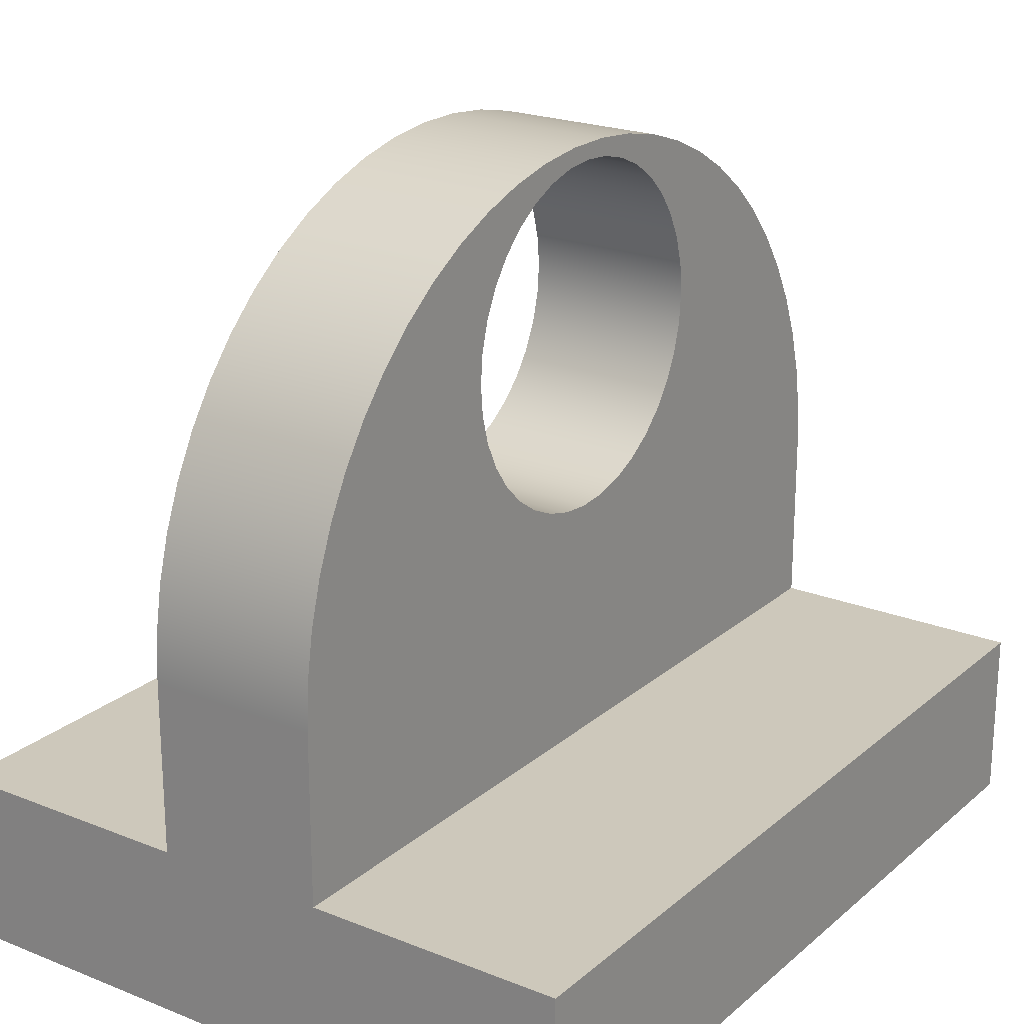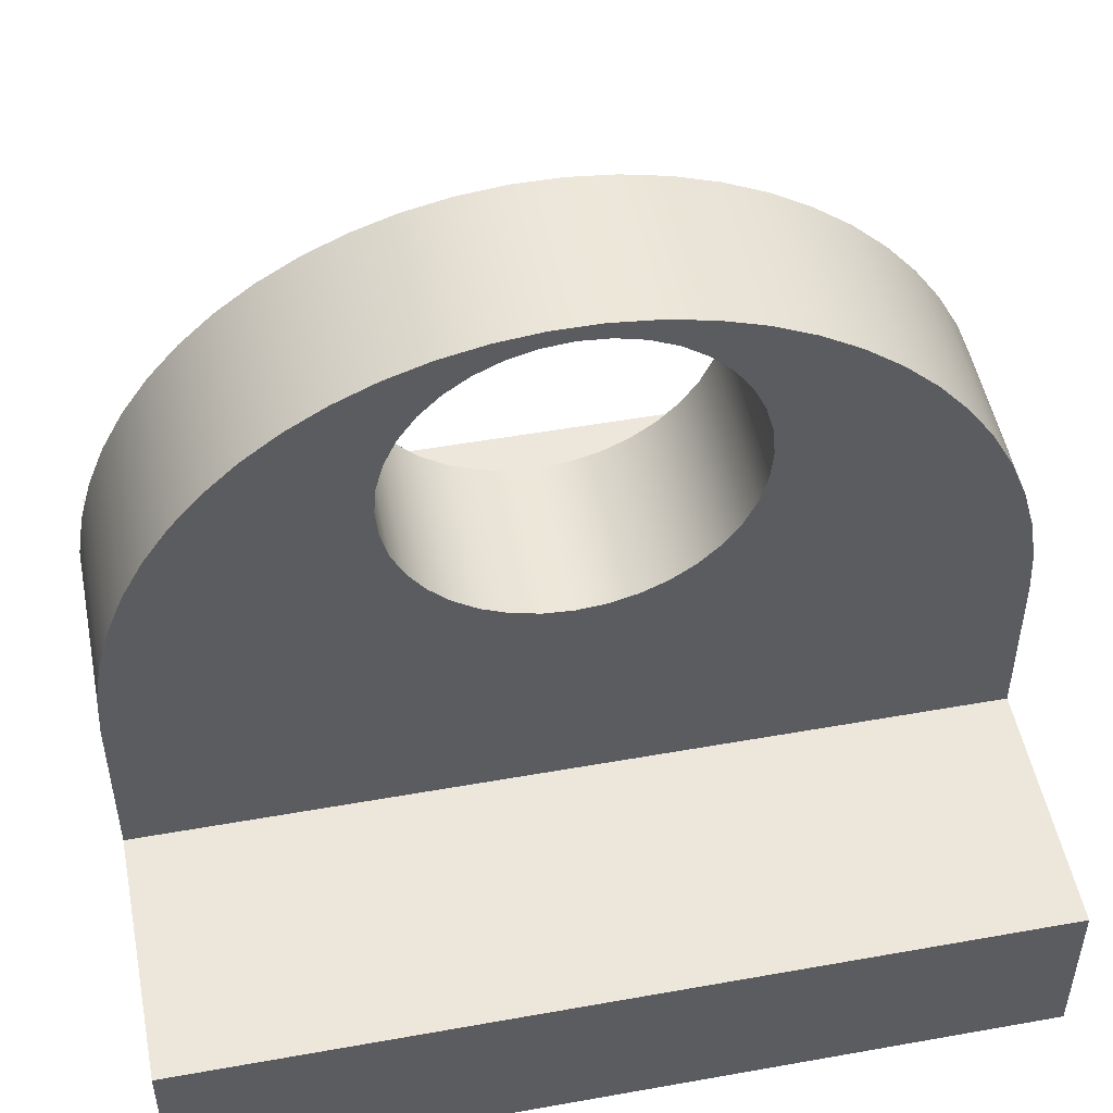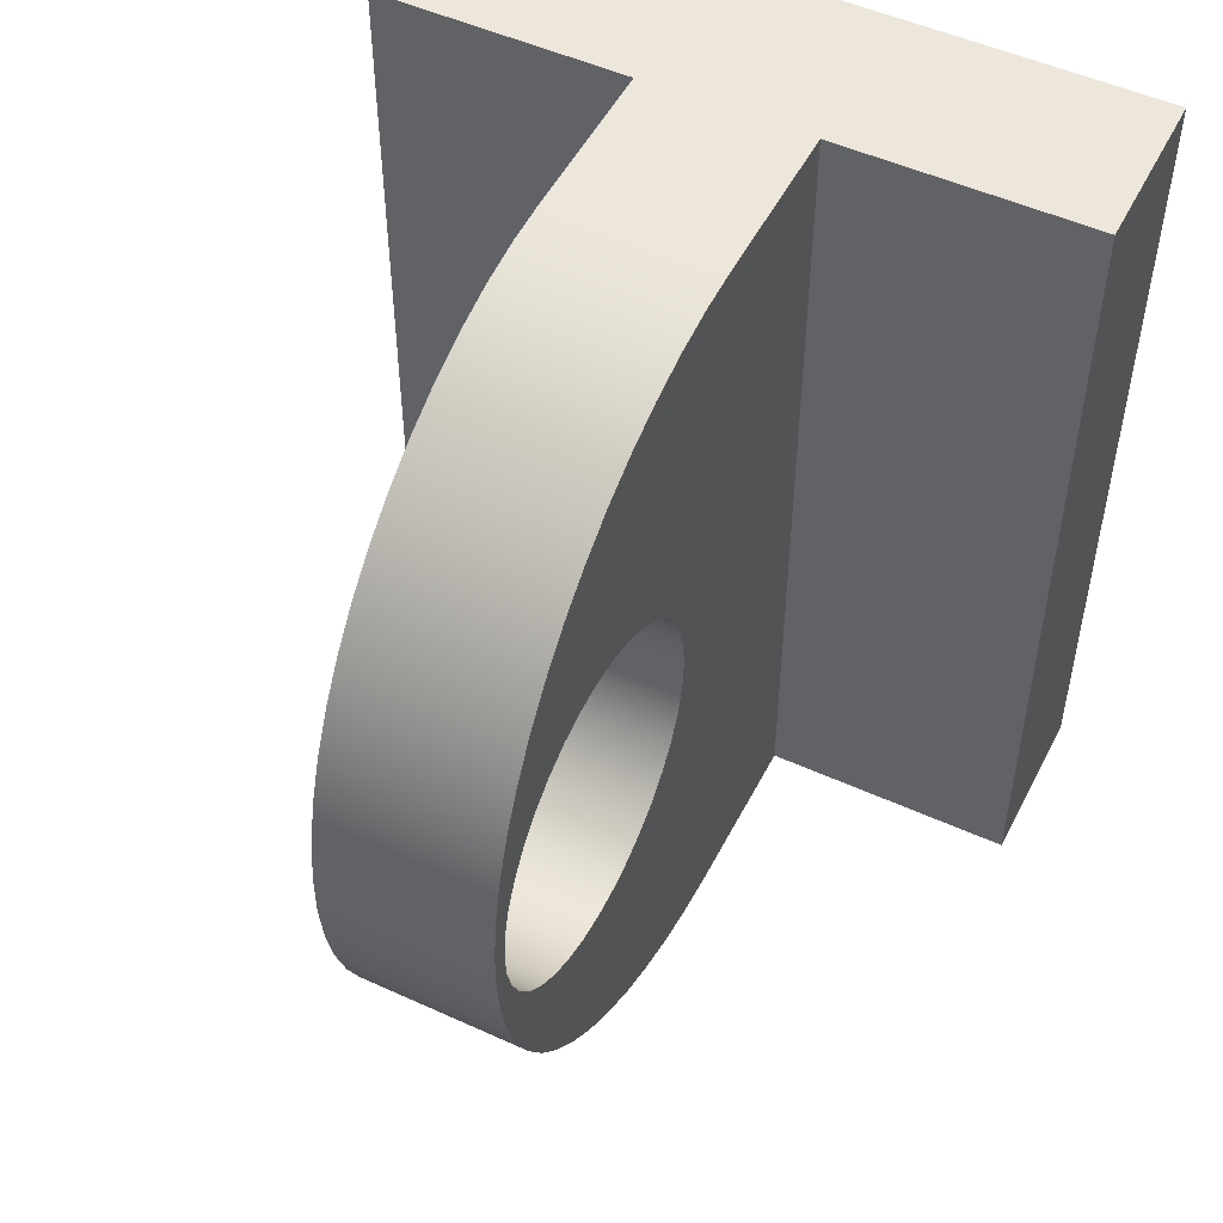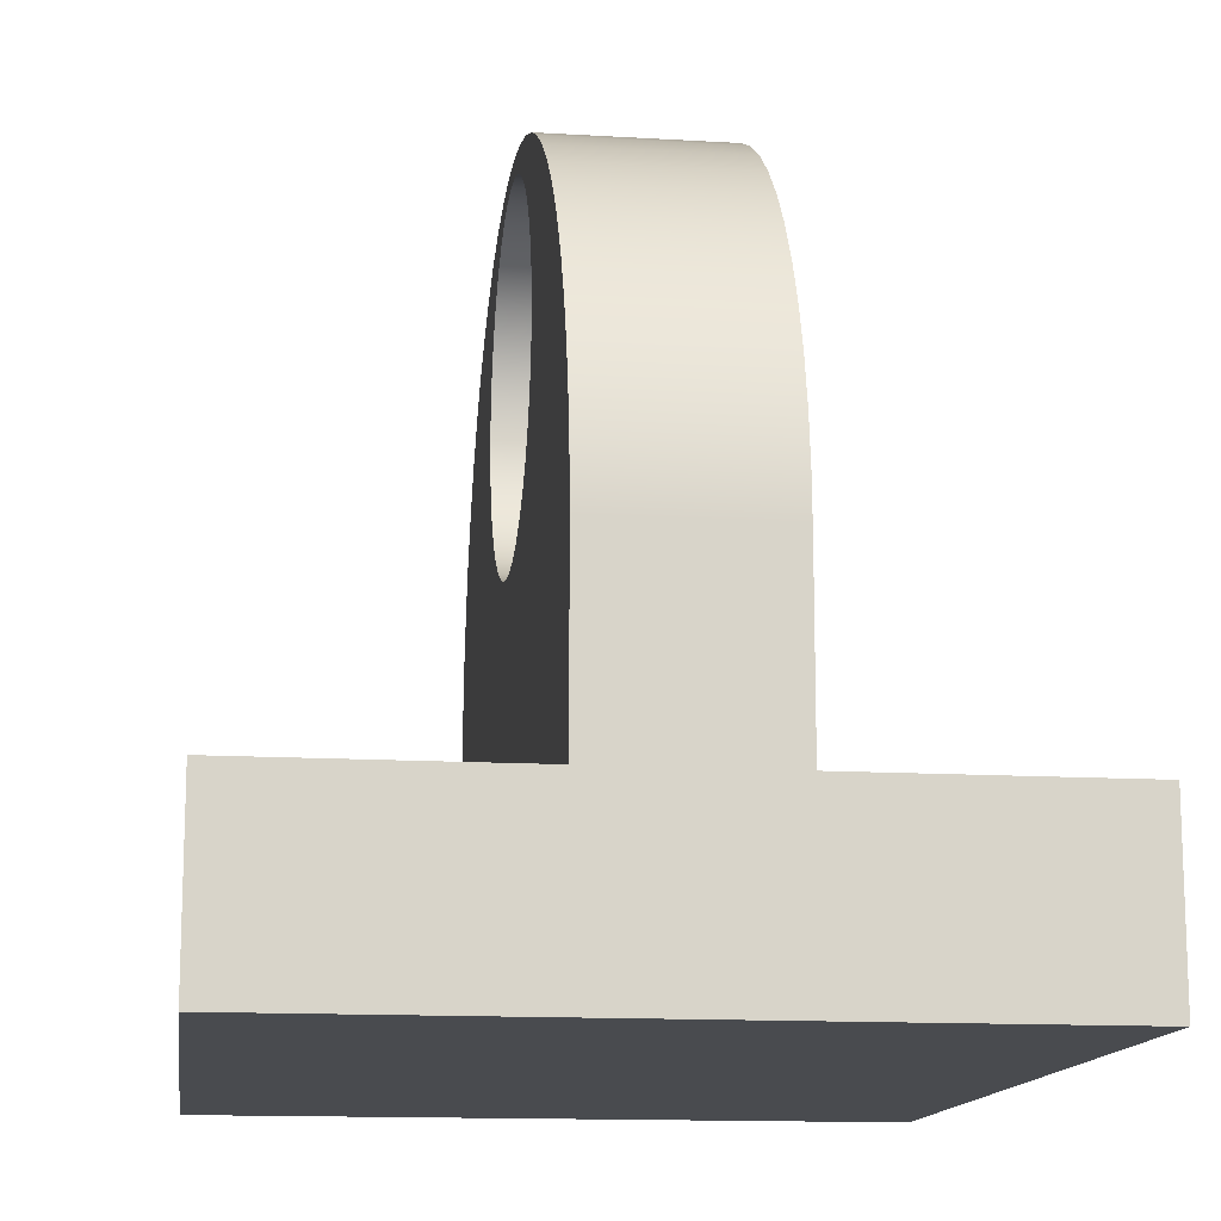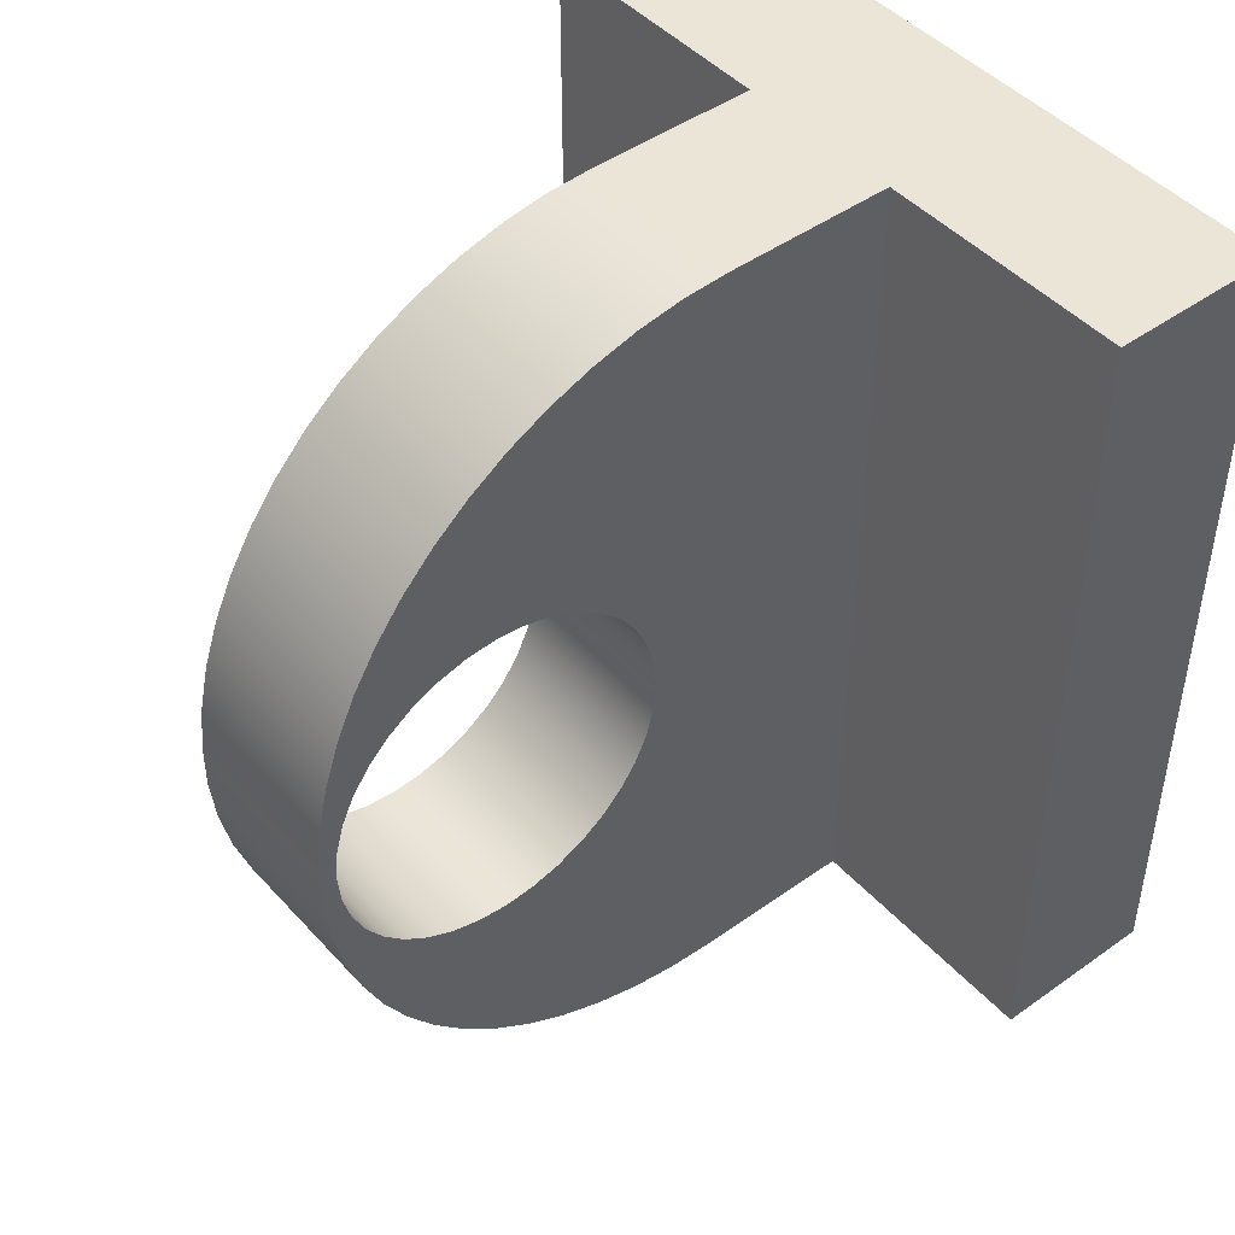
<metadata>
{"format":"obj","ext":"obj","renderer":"f3d","projection":"perspective","resolution":1024,"background":"white","views":[{"elev":21.9,"azim":34.9,"up":"+Y"},{"elev":50.4,"azim":-101.1,"up":"+Y"},{"elev":50.8,"azim":-153.5,"up":"+Z"},{"elev":-13.7,"azim":172.4,"up":"+Y"},{"elev":45.9,"azim":-129.3,"up":"+Z"}]}
</metadata>
<code>
v 0.3175 2.162 2.223
v 0.3175 2.272 2.213
v 0.3175 2.379 2.184
v 0.3175 2.479 2.137
v 0.3175 2.57 2.074
v 0.3175 2.648 1.996
v 0.3175 2.711 1.905
v 0.3175 2.758 1.805
v 0.3175 2.787 1.698
v 0.3175 2.797 1.587
v 0.3175 2.787 1.477
v 0.3175 2.758 1.37
v 0.3175 2.711 1.27
v 0.3175 2.648 1.179
v 0.3175 2.57 1.101
v 0.3175 2.479 1.038
v 0.3175 2.379 0.9908
v 0.3175 2.272 0.9621
v 0.3175 2.162 0.9525
v 0.3175 2.051 0.9621
v 0.3175 1.944 0.9908
v 0.3175 1.844 1.038
v 0.3175 1.753 1.101
v 0.3175 1.675 1.179
v 0.3175 1.612 1.27
v 0.3175 1.565 1.37
v 0.3175 1.536 1.477
v 0.3175 1.527 1.587
v 0.3175 1.536 1.698
v 0.3175 1.565 1.805
v 0.3175 1.612 1.905
v 0.3175 1.675 1.996
v 0.3175 1.753 2.074
v 0.3175 1.844 2.137
v 0.3175 1.944 2.184
v 0.3175 2.051 2.213
v 0.3175 1.27 0
v 0.3175 1.442 0.009306
v 0.3175 1.611 0.03711
v 0.3175 1.777 0.0831
v 0.3175 1.937 0.1467
v 0.3175 2.088 0.2272
v 0.3175 2.231 0.3237
v 0.3175 2.362 0.435
v 0.3175 2.48 0.5598
v 0.3175 2.584 0.6966
v 0.3175 2.673 0.8439
v 0.3175 2.745 0.9999
v 0.3175 2.8 1.163
v 0.3175 2.837 1.331
v 0.3175 2.855 1.502
v 0.3175 2.855 1.673
v 0.3175 2.837 1.844
v 0.3175 2.8 2.012
v 0.3175 2.745 2.175
v 0.3175 2.673 2.331
v 0.3175 2.584 2.478
v 0.3175 2.48 2.615
v 0.3175 2.362 2.74
v 0.3175 2.231 2.851
v 0.3175 2.088 2.948
v 0.3175 1.937 3.028
v 0.3175 1.777 3.092
v 0.3175 1.611 3.138
v 0.3175 1.442 3.166
v 0.3175 1.27 3.175
v 0.3175 0.635 3.175
v 0.3175 0.635 0
v -0.3175 1.27 3.175
v 0.3175 1.27 3.175
v 0.3175 1.442 3.166
v 0.3175 1.611 3.138
v 0.3175 1.777 3.092
v 0.3175 1.937 3.028
v 0.3175 2.088 2.948
v 0.3175 2.231 2.851
v 0.3175 2.362 2.74
v 0.3175 2.48 2.615
v 0.3175 2.584 2.478
v 0.3175 2.673 2.331
v 0.3175 2.745 2.175
v 0.3175 2.8 2.012
v 0.3175 2.837 1.844
v 0.3175 2.855 1.673
v 0.3175 2.855 1.502
v 0.3175 2.837 1.331
v 0.3175 2.8 1.163
v 0.3175 2.745 0.9999
v 0.3175 2.673 0.8439
v 0.3175 2.584 0.6966
v 0.3175 2.48 0.5598
v 0.3175 2.362 0.435
v 0.3175 2.231 0.3237
v 0.3175 2.088 0.2272
v 0.3175 1.937 0.1467
v 0.3175 1.777 0.0831
v 0.3175 1.611 0.03711
v 0.3175 1.442 0.009306
v 0.3175 1.27 0
v -0.3175 1.27 0
v -0.3175 1.442 0.009306
v -0.3175 1.611 0.03711
v -0.3175 1.777 0.0831
v -0.3175 1.937 0.1467
v -0.3175 2.088 0.2272
v -0.3175 2.231 0.3237
v -0.3175 2.362 0.435
v -0.3175 2.48 0.5598
v -0.3175 2.584 0.6966
v -0.3175 2.673 0.8439
v -0.3175 2.745 0.9999
v -0.3175 2.8 1.163
v -0.3175 2.837 1.331
v -0.3175 2.855 1.502
v -0.3175 2.855 1.673
v -0.3175 2.837 1.844
v -0.3175 2.8 2.012
v -0.3175 2.745 2.175
v -0.3175 2.673 2.331
v -0.3175 2.584 2.478
v -0.3175 2.48 2.615
v -0.3175 2.362 2.74
v -0.3175 2.231 2.851
v -0.3175 2.088 2.948
v -0.3175 1.937 3.028
v -0.3175 1.777 3.092
v -0.3175 1.611 3.138
v -0.3175 1.442 3.166
v -1.27 0.635 3.175
v -1.27 0.635 0
v -1.27 0 0
v -1.27 0 3.175
v 0.3175 0.635 0
v 1.27 0.635 0
v 1.27 0 0
v -1.27 0 0
v -1.27 0.635 0
v -0.3175 0.635 0
v -0.3175 1.27 0
v 0.3175 1.27 0
v -0.3175 0.635 3.175
v -0.3175 0.635 0
v -1.27 0.635 0
v -1.27 0.635 3.175
v -0.3175 2.162 2.223
v -0.3175 2.051 2.213
v -0.3175 1.944 2.184
v -0.3175 1.844 2.137
v -0.3175 1.753 2.074
v -0.3175 1.675 1.996
v -0.3175 1.612 1.905
v -0.3175 1.565 1.805
v -0.3175 1.536 1.698
v -0.3175 1.527 1.587
v -0.3175 1.536 1.477
v -0.3175 1.565 1.37
v -0.3175 1.612 1.27
v -0.3175 1.675 1.179
v -0.3175 1.753 1.101
v -0.3175 1.844 1.038
v -0.3175 1.944 0.9908
v -0.3175 2.051 0.9621
v -0.3175 2.162 0.9525
v -0.3175 2.272 0.9621
v -0.3175 2.379 0.9908
v -0.3175 2.479 1.038
v -0.3175 2.57 1.101
v -0.3175 2.648 1.179
v -0.3175 2.711 1.27
v -0.3175 2.758 1.37
v -0.3175 2.787 1.477
v -0.3175 2.797 1.587
v -0.3175 2.787 1.698
v -0.3175 2.758 1.805
v -0.3175 2.711 1.905
v -0.3175 2.648 1.996
v -0.3175 2.57 2.074
v -0.3175 2.479 2.137
v -0.3175 2.379 2.184
v -0.3175 2.272 2.213
v -0.3175 1.27 3.175
v -0.3175 1.442 3.166
v -0.3175 1.611 3.138
v -0.3175 1.777 3.092
v -0.3175 1.937 3.028
v -0.3175 2.088 2.948
v -0.3175 2.231 2.851
v -0.3175 2.362 2.74
v -0.3175 2.48 2.615
v -0.3175 2.584 2.478
v -0.3175 2.673 2.331
v -0.3175 2.745 2.175
v -0.3175 2.8 2.012
v -0.3175 2.837 1.844
v -0.3175 2.855 1.673
v -0.3175 2.855 1.502
v -0.3175 2.837 1.331
v -0.3175 2.8 1.163
v -0.3175 2.745 0.9999
v -0.3175 2.673 0.8439
v -0.3175 2.584 0.6966
v -0.3175 2.48 0.5598
v -0.3175 2.362 0.435
v -0.3175 2.231 0.3237
v -0.3175 2.088 0.2272
v -0.3175 1.937 0.1467
v -0.3175 1.777 0.0831
v -0.3175 1.611 0.03711
v -0.3175 1.442 0.009306
v -0.3175 1.27 0
v -0.3175 0.635 0
v -0.3175 0.635 3.175
v 1.27 0.635 0
v 1.27 0.635 3.175
v 1.27 0 3.175
v 1.27 0 0
v -1.27 0 3.175
v 1.27 0 3.175
v 1.27 0.635 3.175
v 0.3175 0.635 3.175
v 0.3175 1.27 3.175
v -0.3175 1.27 3.175
v -0.3175 0.635 3.175
v -1.27 0.635 3.175
v -1.27 0 0
v 1.27 0 0
v 1.27 0 3.175
v -1.27 0 3.175
v 0.3175 0.635 0
v 0.3175 0.635 3.175
v 1.27 0.635 3.175
v 1.27 0.635 0
v -0.3175 2.162 2.223
v -0.3175 2.272 2.213
v -0.3175 2.379 2.184
v -0.3175 2.479 2.137
v -0.3175 2.57 2.074
v -0.3175 2.648 1.996
v -0.3175 2.711 1.905
v -0.3175 2.758 1.805
v -0.3175 2.787 1.698
v -0.3175 2.797 1.587
v -0.3175 2.787 1.477
v -0.3175 2.758 1.37
v -0.3175 2.711 1.27
v -0.3175 2.648 1.179
v -0.3175 2.57 1.101
v -0.3175 2.479 1.038
v -0.3175 2.379 0.9908
v -0.3175 2.272 0.9621
v -0.3175 2.162 0.9525
v -0.3175 2.051 0.9621
v -0.3175 1.944 0.9908
v -0.3175 1.844 1.038
v -0.3175 1.753 1.101
v -0.3175 1.675 1.179
v -0.3175 1.612 1.27
v -0.3175 1.565 1.37
v -0.3175 1.536 1.477
v -0.3175 1.527 1.587
v -0.3175 1.536 1.698
v -0.3175 1.565 1.805
v -0.3175 1.612 1.905
v -0.3175 1.675 1.996
v -0.3175 1.753 2.074
v -0.3175 1.844 2.137
v -0.3175 1.944 2.184
v -0.3175 2.051 2.213
v 0.3175 2.162 2.223
v 0.3175 2.051 2.213
v 0.3175 1.944 2.184
v 0.3175 1.844 2.137
v 0.3175 1.753 2.074
v 0.3175 1.675 1.996
v 0.3175 1.612 1.905
v 0.3175 1.565 1.805
v 0.3175 1.536 1.698
v 0.3175 1.527 1.587
v 0.3175 1.536 1.477
v 0.3175 1.565 1.37
v 0.3175 1.612 1.27
v 0.3175 1.675 1.179
v 0.3175 1.753 1.101
v 0.3175 1.844 1.038
v 0.3175 1.944 0.9908
v 0.3175 2.051 0.9621
v 0.3175 2.162 0.9525
v 0.3175 2.272 0.9621
v 0.3175 2.379 0.9908
v 0.3175 2.479 1.038
v 0.3175 2.57 1.101
v 0.3175 2.648 1.179
v 0.3175 2.711 1.27
v 0.3175 2.758 1.37
v 0.3175 2.787 1.477
v 0.3175 2.797 1.587
v 0.3175 2.787 1.698
v 0.3175 2.758 1.805
v 0.3175 2.711 1.905
v 0.3175 2.648 1.996
v 0.3175 2.57 2.074
v 0.3175 2.479 2.137
v 0.3175 2.379 2.184
v 0.3175 2.272 2.213
v 0.3175 2.162 2.223
v -0.3175 2.162 2.223
f 2 59 1
f 1 59 60
f 1 60 36
f 36 60 61
f 36 61 35
f 35 61 62
f 35 62 34
f 34 62 63
f 34 63 33
f 33 63 64
f 33 64 65
f 59 2 58
f 58 2 3
f 58 3 57
f 57 3 4
f 57 4 56
f 56 4 5
f 56 5 55
f 55 5 6
f 55 6 54
f 54 6 7
f 54 7 8
f 54 8 53
f 53 8 9
f 53 9 52
f 52 9 10
f 52 10 51
f 51 10 11
f 51 11 50
f 50 11 12
f 50 12 49
f 49 12 13
f 49 13 14
f 49 14 48
f 48 14 15
f 48 15 47
f 47 15 16
f 47 16 46
f 46 16 17
f 46 17 45
f 45 17 18
f 45 18 44
f 44 18 19
f 44 19 43
f 43 19 20
f 43 20 42
f 42 20 21
f 42 21 41
f 41 21 22
f 41 22 40
f 40 22 23
f 40 23 39
f 39 23 38
f 38 23 24
f 38 24 37
f 37 24 25
f 37 25 26
f 37 26 68
f 68 26 27
f 68 27 28
f 68 28 67
f 67 28 29
f 67 29 30
f 67 30 66
f 66 30 31
f 66 31 32
f 66 32 65
f 65 32 33
f 69 70 128
f 128 70 71
f 128 71 127
f 127 71 72
f 127 72 126
f 126 72 73
f 126 73 125
f 125 73 74
f 125 74 124
f 124 74 75
f 124 75 123
f 123 75 76
f 123 76 122
f 122 76 77
f 122 77 121
f 121 77 78
f 121 78 120
f 120 78 79
f 120 79 119
f 119 79 80
f 119 80 118
f 118 80 81
f 118 81 117
f 117 81 82
f 117 82 116
f 116 82 83
f 116 83 115
f 115 83 84
f 115 84 114
f 114 84 85
f 114 85 113
f 113 85 86
f 113 86 112
f 112 86 87
f 112 87 111
f 111 87 88
f 111 88 110
f 110 88 89
f 110 89 109
f 109 89 90
f 109 90 108
f 108 90 91
f 108 91 107
f 107 91 92
f 107 92 106
f 106 92 93
f 106 93 105
f 105 93 94
f 105 94 104
f 104 94 95
f 104 95 103
f 103 95 96
f 103 96 102
f 102 96 97
f 102 97 101
f 101 97 98
f 101 98 100
f 100 98 99
f 129 130 132
f 132 130 131
f 134 135 133
f 133 135 136
f 133 136 138
f 138 136 137
f 138 139 133
f 133 139 140
f 141 142 144
f 144 142 143
f 146 187 145
f 145 187 188
f 145 188 180
f 180 188 189
f 180 189 179
f 179 189 190
f 179 190 178
f 178 190 191
f 178 191 177
f 177 191 192
f 177 192 176
f 176 192 193
f 176 193 175
f 175 193 174
f 174 193 194
f 174 194 173
f 173 194 195
f 173 195 172
f 172 195 196
f 172 196 171
f 171 196 197
f 171 197 170
f 170 197 198
f 170 198 169
f 169 198 168
f 168 198 199
f 168 199 167
f 167 199 200
f 167 200 166
f 166 200 201
f 166 201 165
f 165 201 202
f 165 202 164
f 164 202 203
f 164 203 163
f 163 203 204
f 163 204 162
f 162 204 205
f 162 205 161
f 161 205 206
f 161 206 160
f 160 206 207
f 160 207 159
f 159 207 208
f 159 208 209
f 187 146 186
f 186 146 147
f 186 147 185
f 185 147 148
f 185 148 184
f 184 148 149
f 184 149 183
f 183 149 182
f 182 149 150
f 182 150 181
f 181 150 151
f 181 151 152
f 181 152 212
f 212 152 153
f 212 153 154
f 212 154 211
f 211 154 155
f 211 155 156
f 211 156 210
f 210 156 157
f 210 157 158
f 210 158 209
f 209 158 159
f 213 214 216
f 216 214 215
f 218 220 217
f 217 220 223
f 217 223 224
f 218 219 220
f 220 221 223
f 223 221 222
f 226 227 225
f 225 227 228
f 229 230 232
f 232 230 231
f 234 304 233
f 233 304 305
f 306 269 268
f 268 269 270
f 268 270 267
f 267 270 271
f 267 271 266
f 266 271 272
f 266 272 265
f 265 272 273
f 265 273 264
f 264 273 274
f 264 274 263
f 263 274 275
f 263 275 262
f 262 275 276
f 262 276 261
f 261 276 277
f 261 277 260
f 260 277 278
f 260 278 259
f 259 278 279
f 259 279 258
f 258 279 280
f 258 280 257
f 257 280 281
f 257 281 256
f 256 281 282
f 256 282 255
f 255 282 283
f 255 283 254
f 254 283 284
f 254 284 253
f 253 284 285
f 253 285 252
f 252 285 286
f 252 286 251
f 251 286 287
f 251 287 250
f 250 287 288
f 250 288 249
f 249 288 289
f 249 289 248
f 248 289 290
f 248 290 247
f 247 290 291
f 247 291 246
f 246 291 292
f 246 292 245
f 245 292 293
f 245 293 244
f 244 293 294
f 244 294 243
f 243 294 295
f 243 295 242
f 242 295 296
f 242 296 241
f 241 296 297
f 241 297 240
f 240 297 298
f 240 298 239
f 239 298 299
f 239 299 238
f 238 299 300
f 238 300 237
f 237 300 301
f 237 301 236
f 236 301 302
f 236 302 235
f 235 302 303
f 235 303 234
f 234 303 304

</code>
